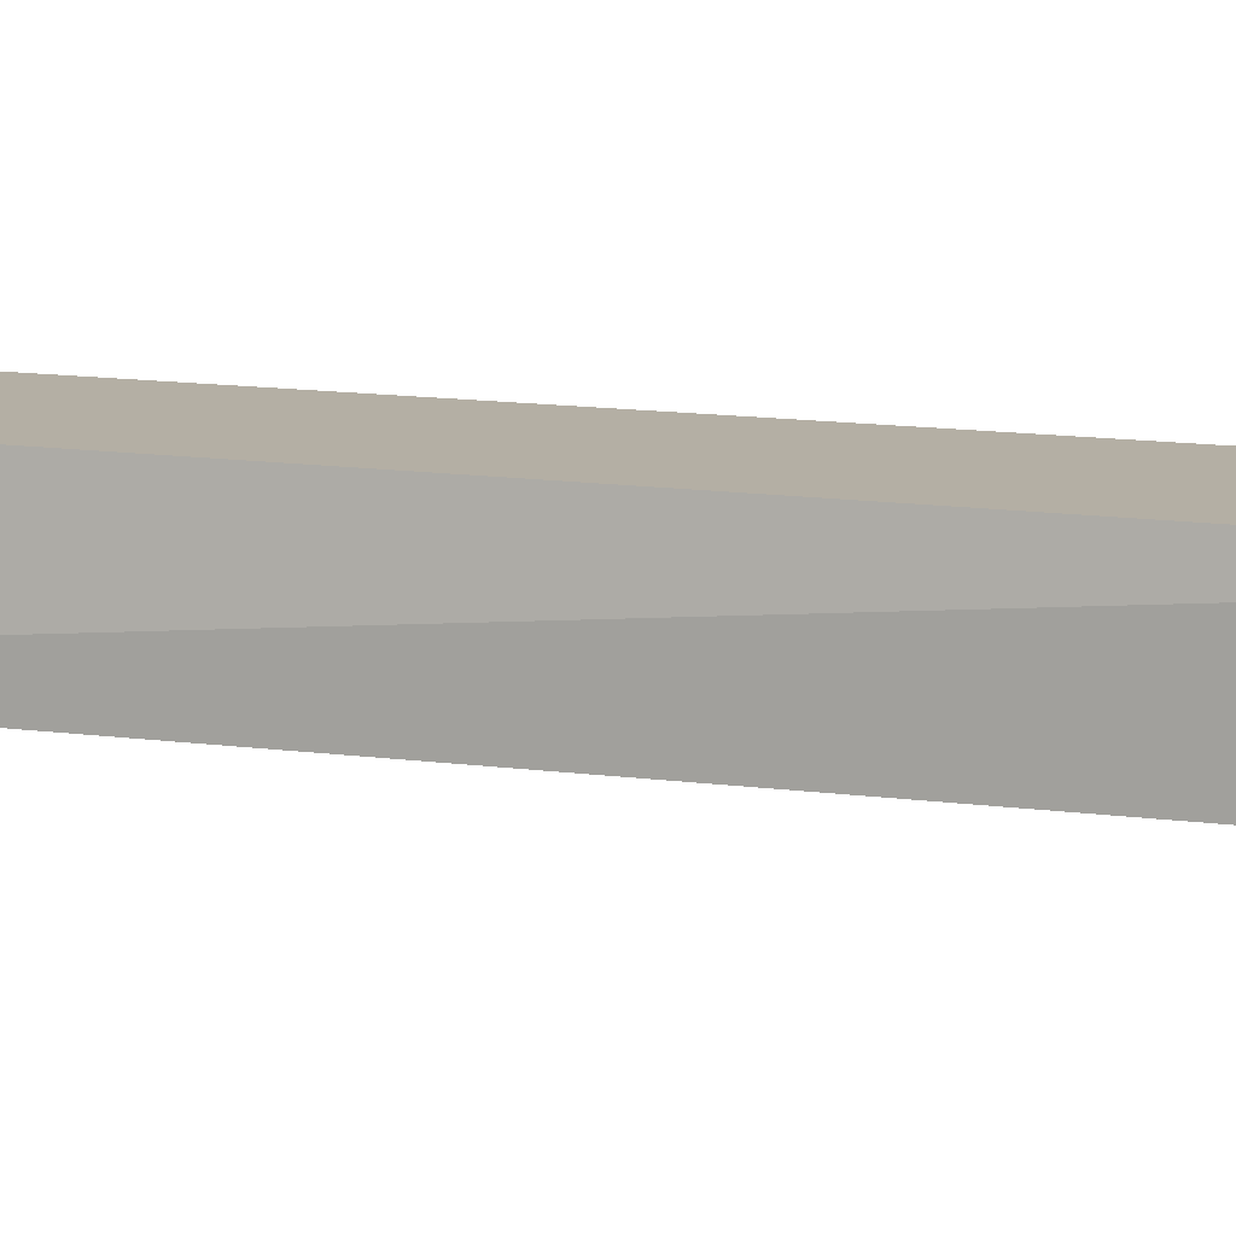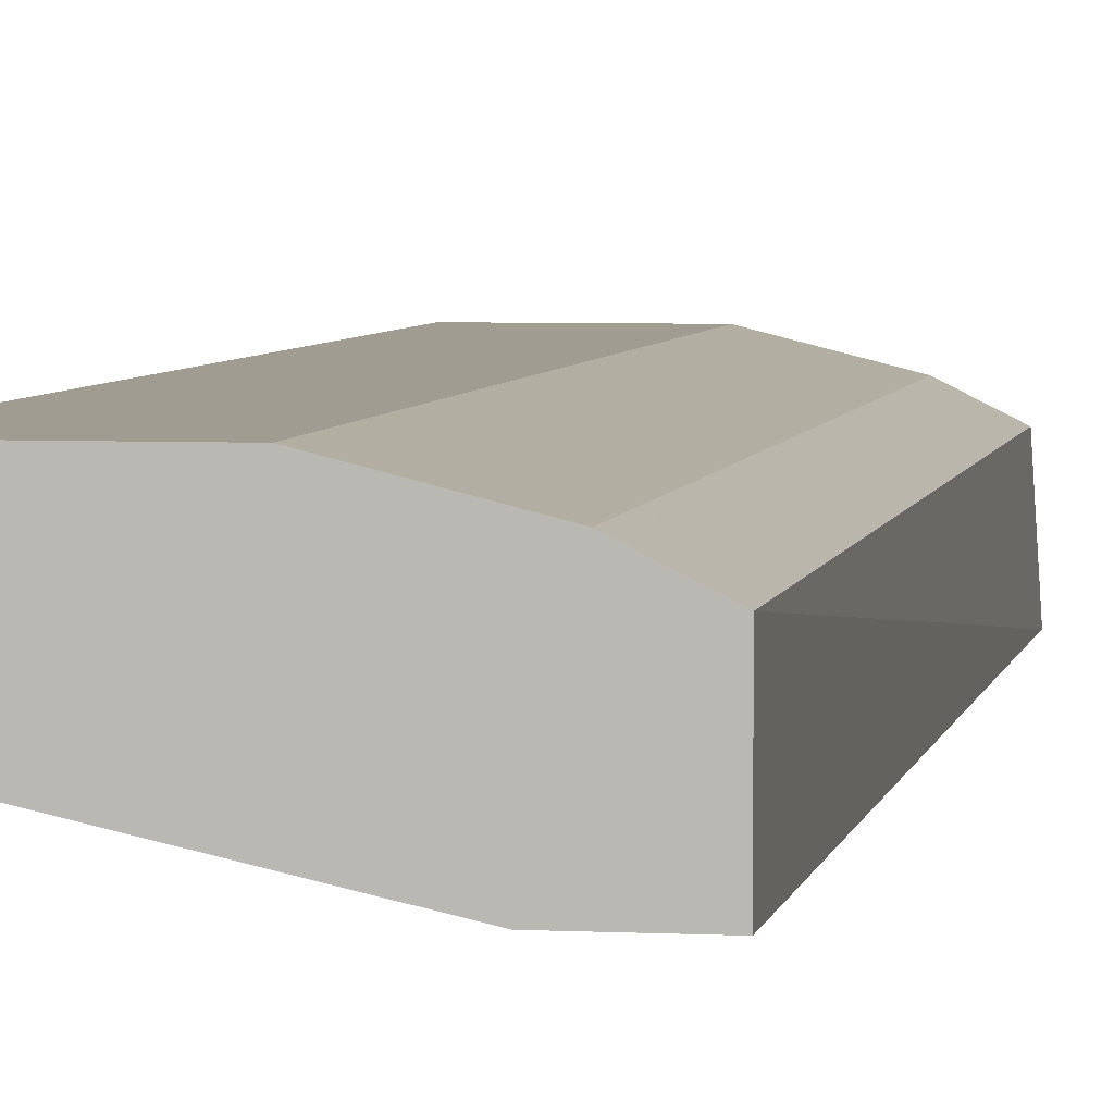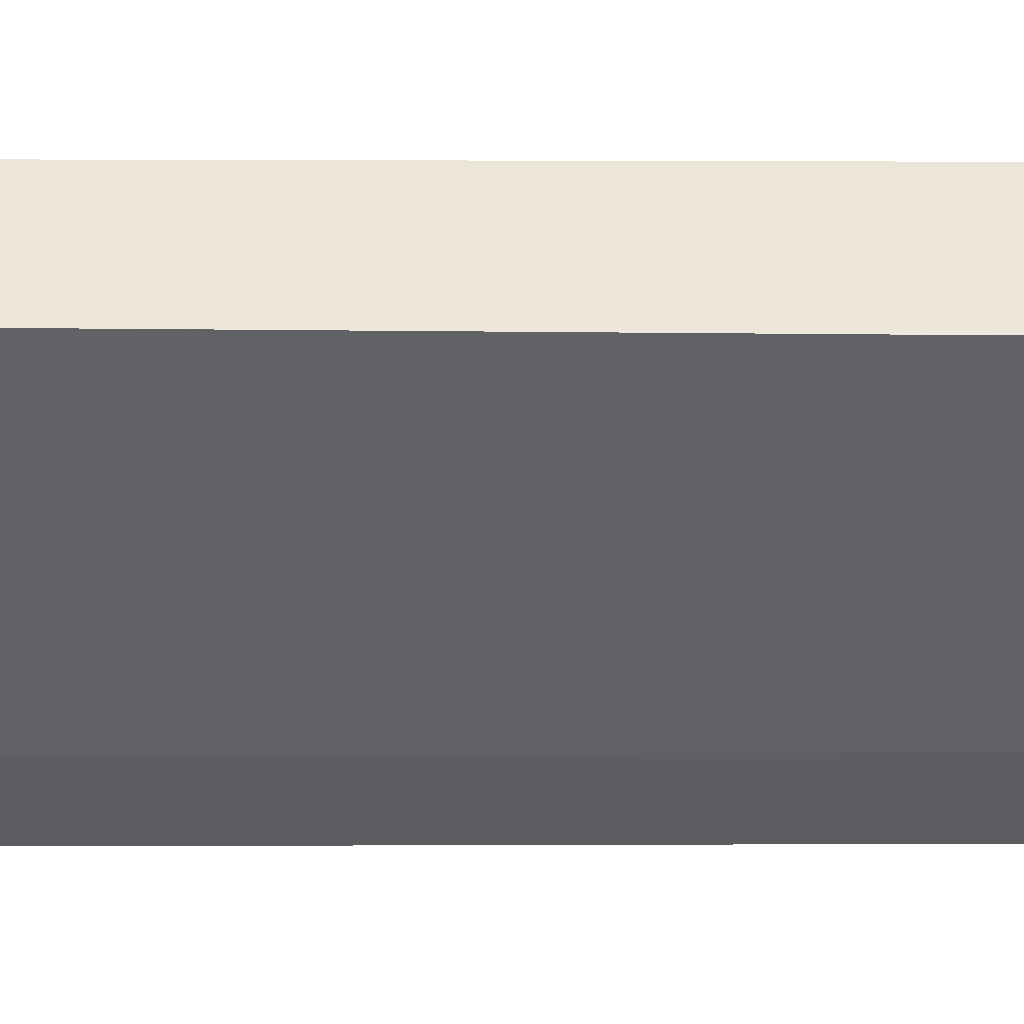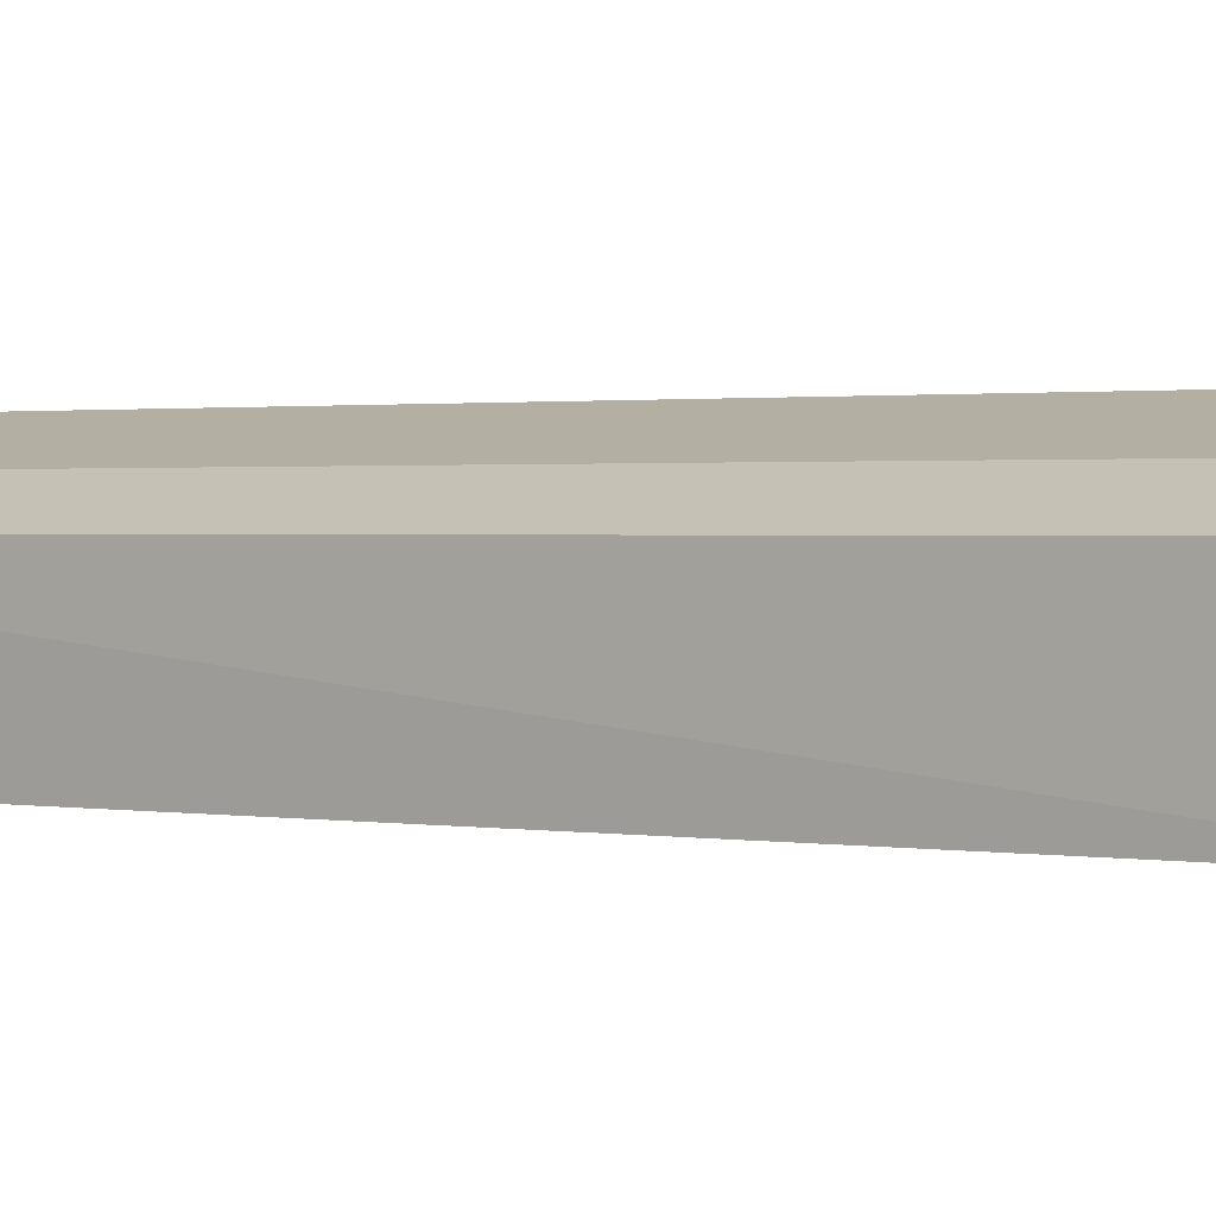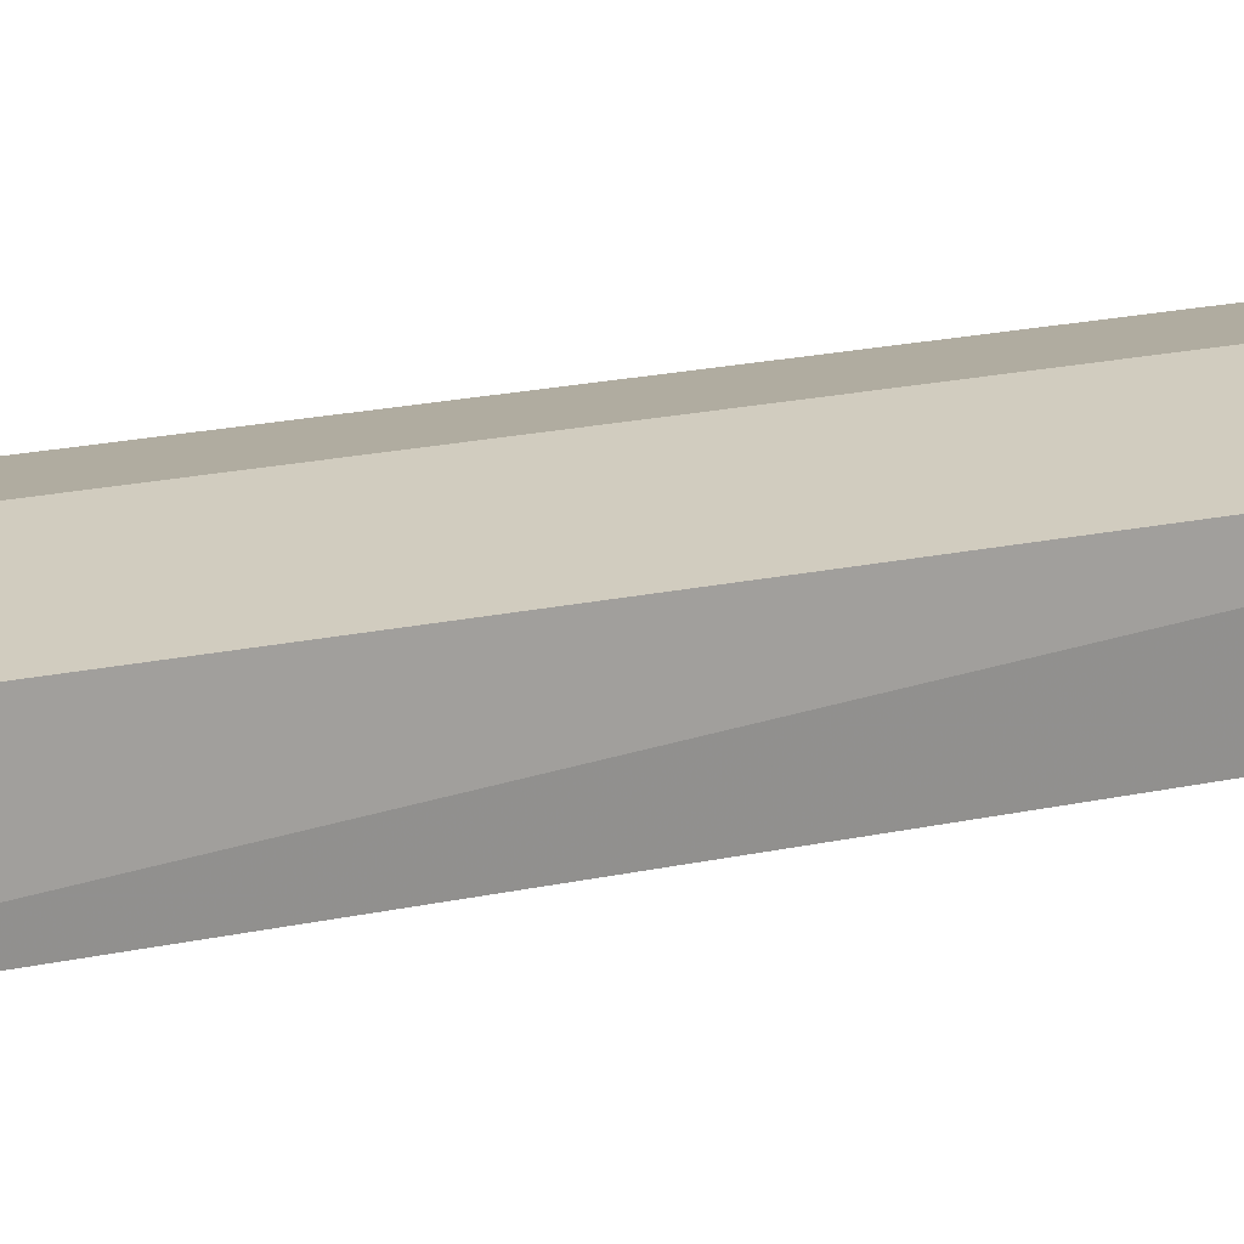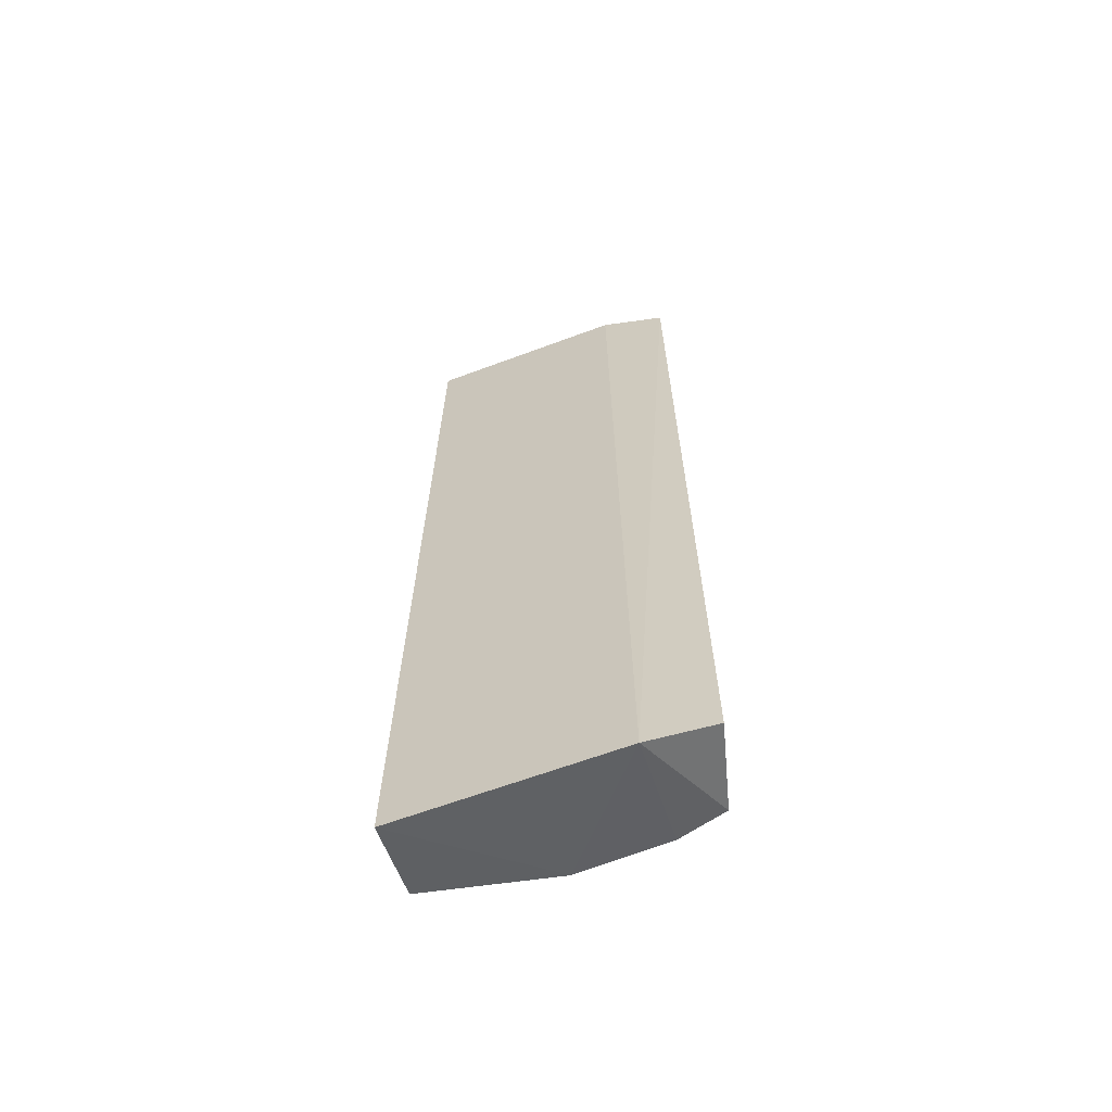
<metadata>
{"format":"obj","ext":"obj","renderer":"f3d","projection":"perspective","resolution":1024,"background":"white","views":[{"elev":11.3,"azim":110.5,"up":"+Z"},{"elev":4.5,"azim":-170.4,"up":"+Z"},{"elev":-37.9,"azim":89.8,"up":"+Z"},{"elev":0.8,"azim":-49.3,"up":"+Z"},{"elev":23.9,"azim":71.4,"up":"+Z"},{"elev":-63.8,"azim":-171.9,"up":"+Y"}]}
</metadata>
<code>
v -0.08841 0.2719 0.2484
v -0.2232 -0.1999 0.181
v -0.221 -0.1921 0.2263
v -0.0836 -0.209 0.2034
v -0.221 0.2719 0.1821
v -0.08841 0.2719 0.2042
v -0.08841 -0.1921 0.2484
v -0.1989 0.2719 0.2374
v -0.1547 -0.1921 0.2484
v -0.1902 -0.209 0.1797
v -0.221 0.2719 0.2263
v -0.1878 0.2719 0.1821
v -0.1547 0.2719 0.2484
v -0.1989 -0.1921 0.2374
f 10 9 14
f 1 4 6
f 5 1 6
f 4 1 7
f 1 5 8
f 7 1 9
f 4 7 9
f 3 2 10
f 2 5 10
f 6 4 10
f 4 9 10
f 2 3 11
f 5 2 11
f 8 5 11
f 3 8 11
f 5 6 12
f 10 5 12
f 6 10 12
f 1 8 13
f 9 1 13
f 8 9 13
f 8 3 14
f 9 8 14
f 3 10 14

</code>
